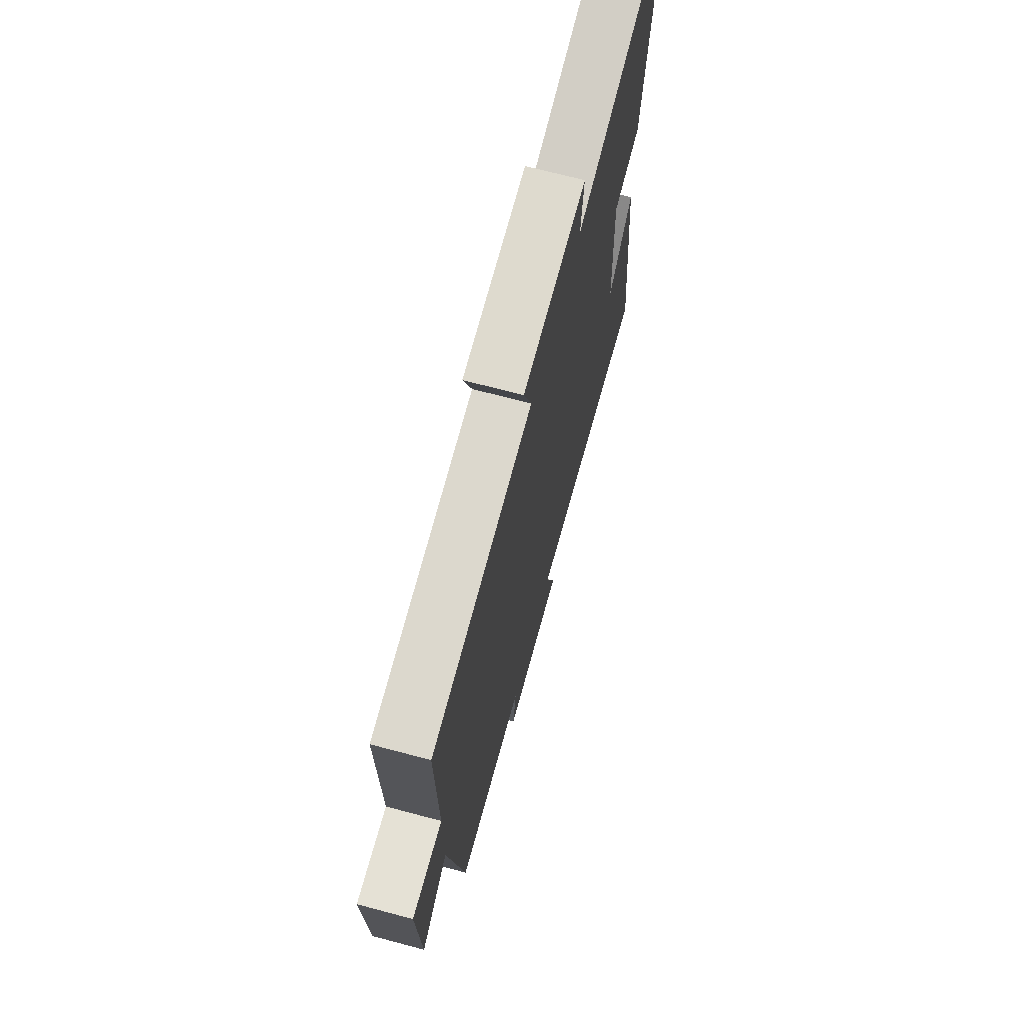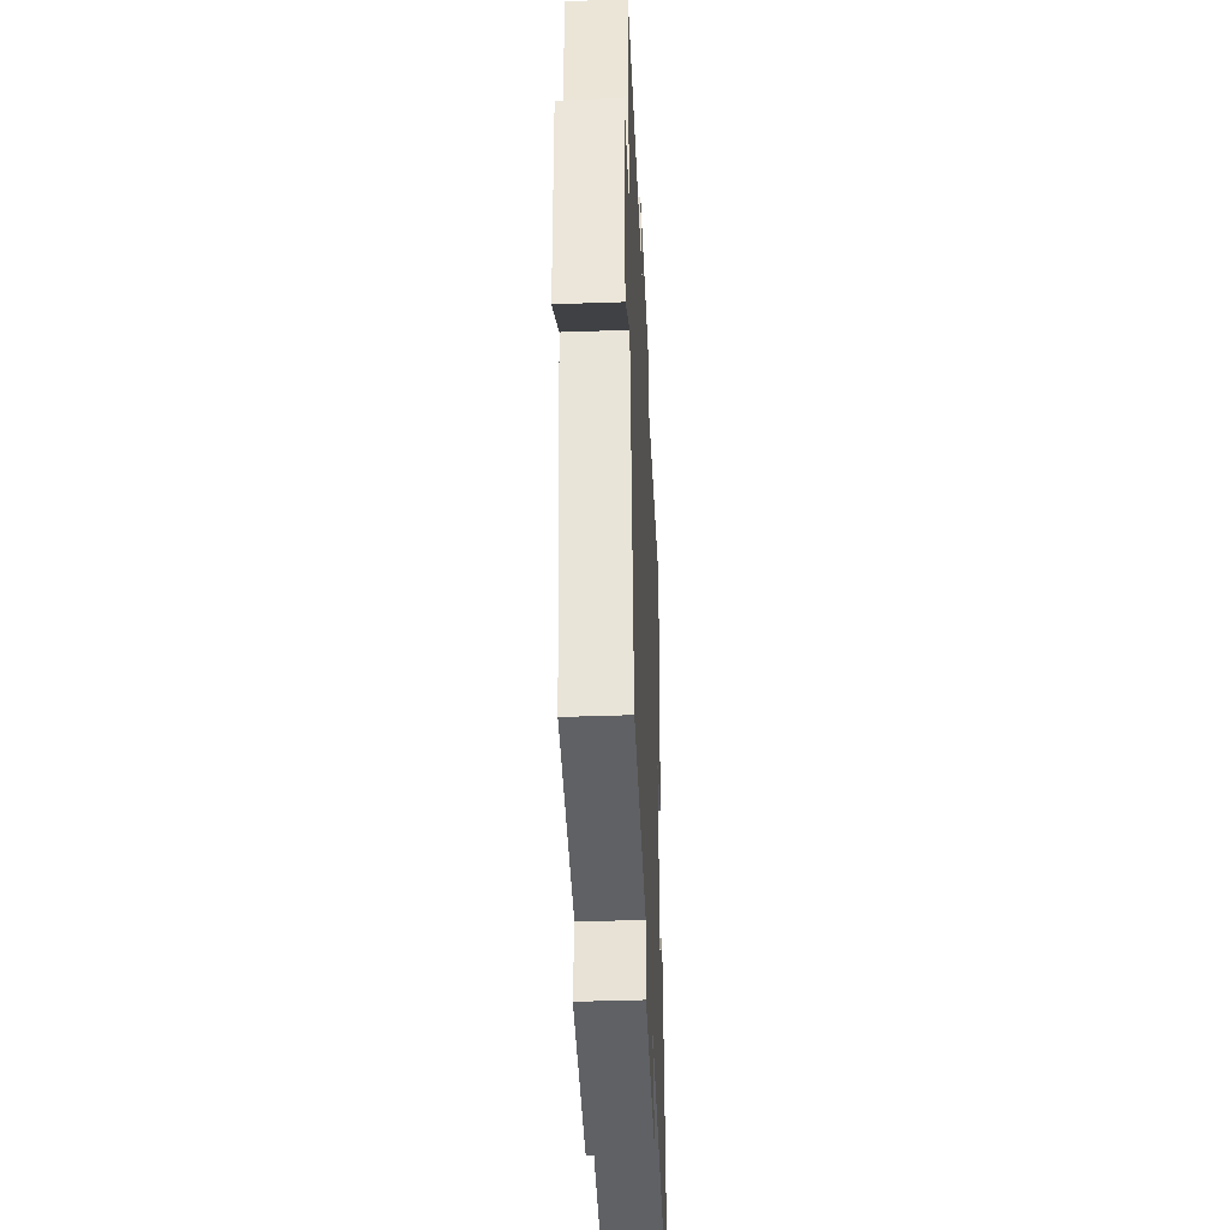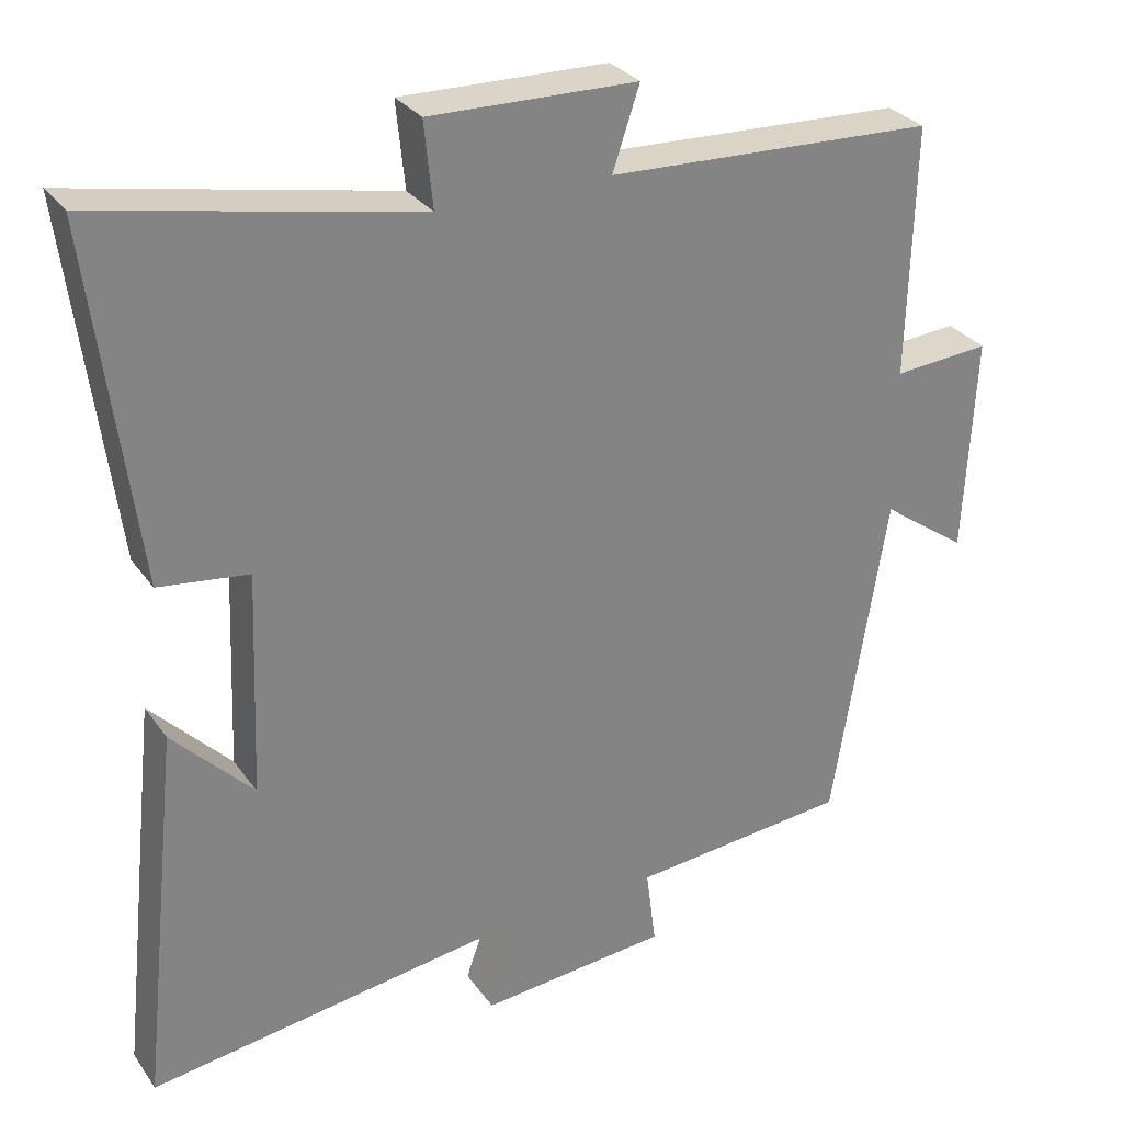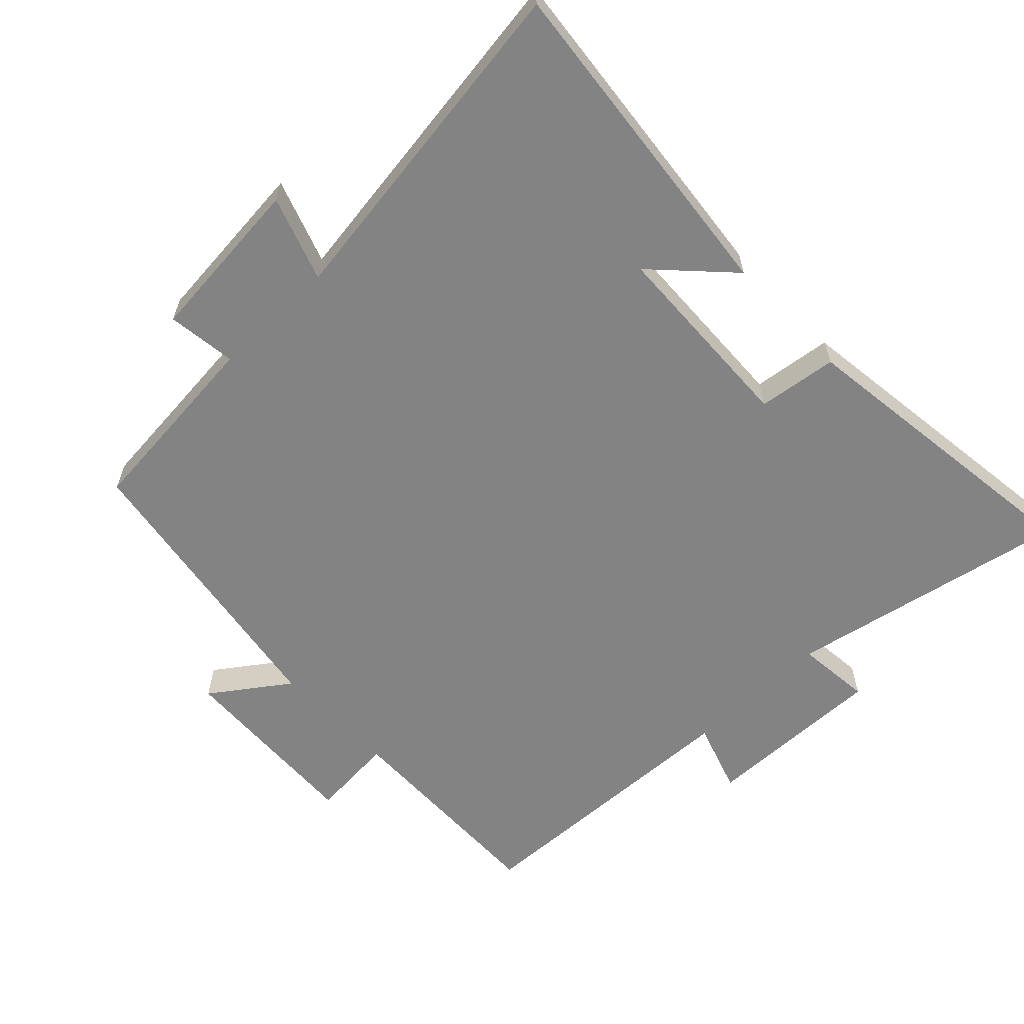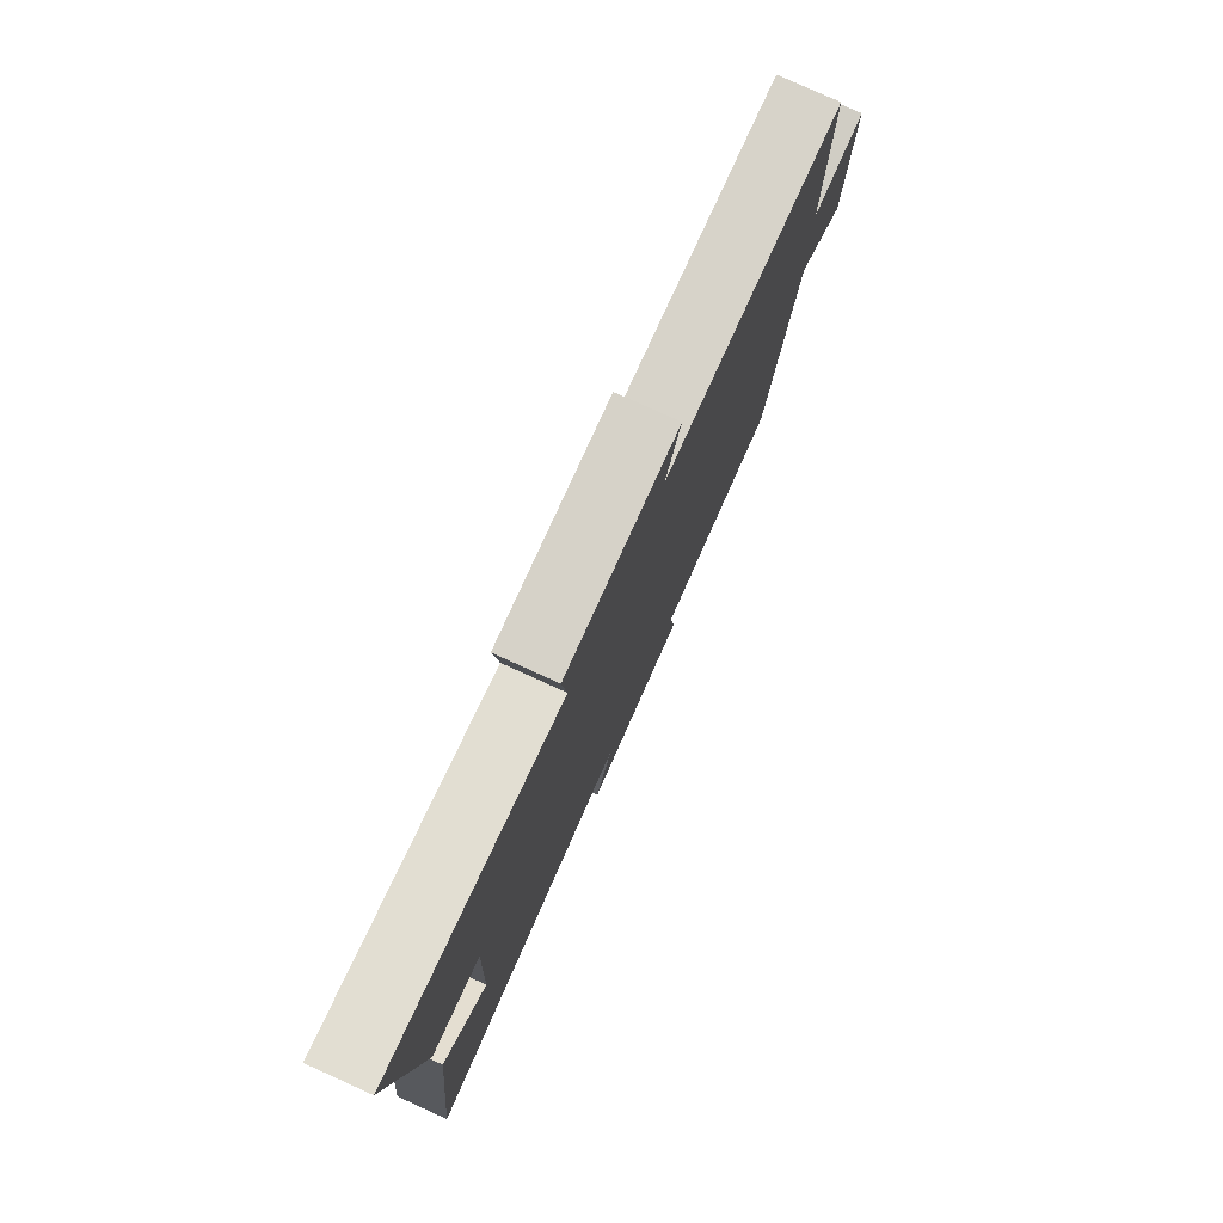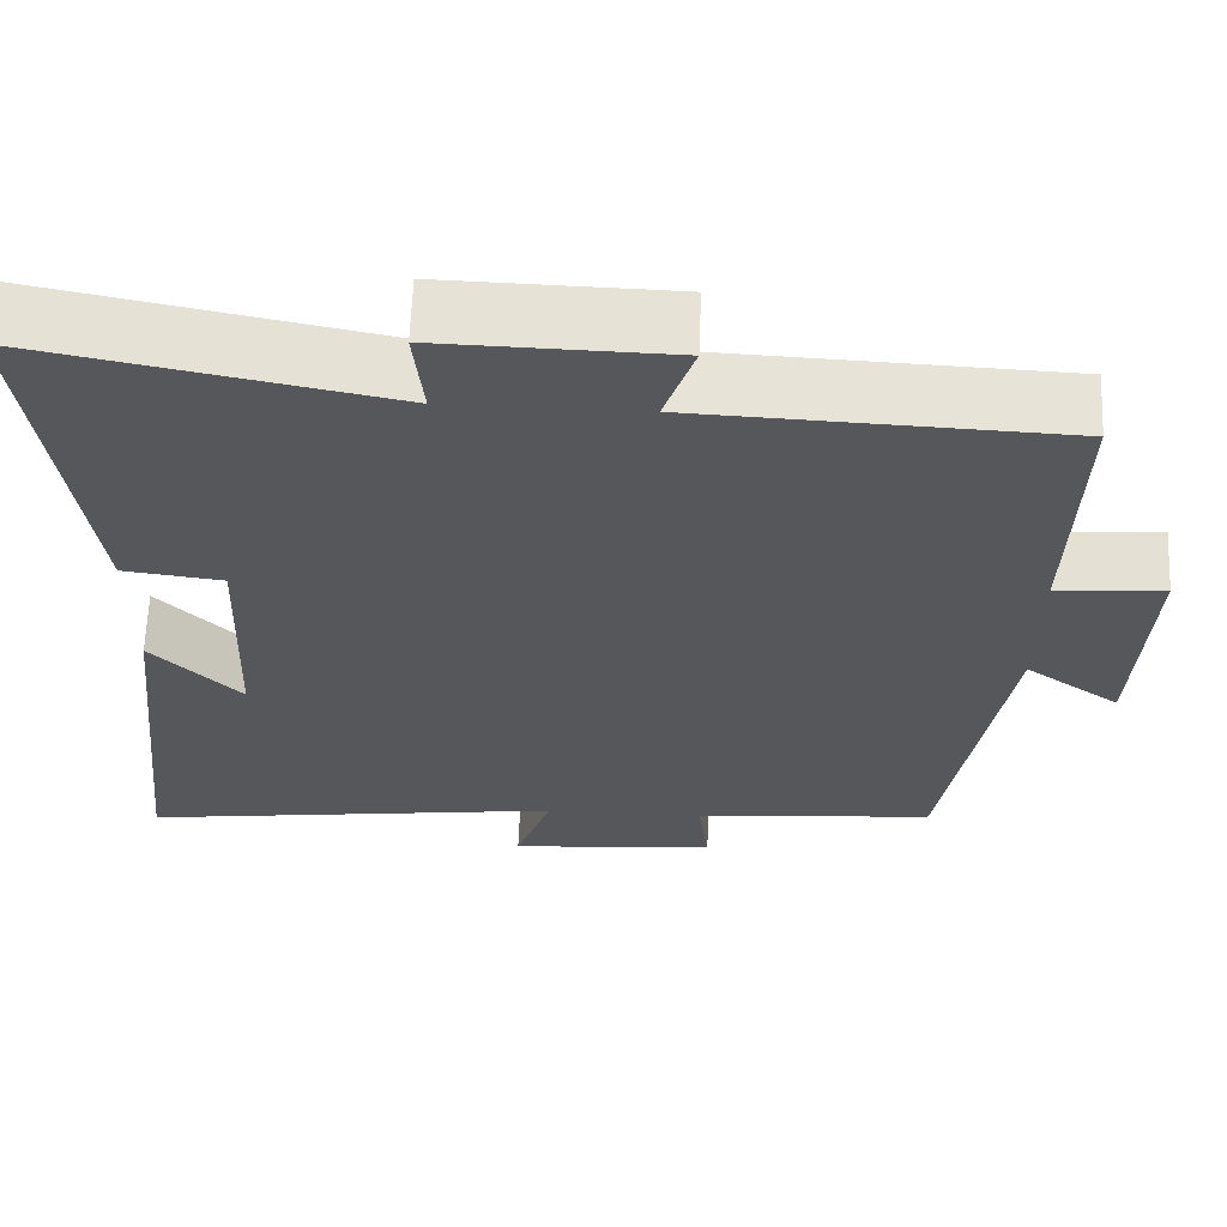
<metadata>
{"format":"obj","ext":"obj","renderer":"f3d","projection":"perspective","resolution":1024,"background":"white","views":[{"elev":69.9,"azim":104.9,"up":"+Z"},{"elev":-41.1,"azim":92.5,"up":"+Z"},{"elev":29.7,"azim":-28.7,"up":"+Z"},{"elev":-61.1,"azim":-136.2,"up":"+Y"},{"elev":79.0,"azim":-65.7,"up":"+Z"},{"elev":63.4,"azim":2.3,"up":"+Z"}]}
</metadata>
<code>
v 0.508 0.07 0.482
v 0.5 0.07 0.155
v 0.626 0.07 0.165
v 0.612 0.07 -0.119
v 0.5 0.07 -0.039
v 0.43 0.07 -0.474
v 0.144 0.07 -0.5
v 0.157 0.07 -0.602
v -0.089 0.07 -0.624
v -0.046 0.07 -0.5
v -0.554 0.07 -0.571
v -0.5 0.07 -0.074
v -0.395 0.07 -0.183
v -0.383 0.07 0.109
v -0.5 0.07 0.124
v -0.558 0.07 0.583
v -0.144 0.07 0.5
v -0.155 0.07 0.611
v 0.115 0.07 0.605
v 0.08 0.07 0.5
v 0.508 0 0.482
v 0.5 0 0.155
v 0.626 0 0.165
v 0.612 0 -0.119
v 0.5 0 -0.039
v 0.43 0 -0.474
v 0.144 0 -0.5
v 0.157 0 -0.602
v -0.089 0 -0.624
v -0.046 0 -0.5
v -0.554 0 -0.571
v -0.5 0 -0.074
v -0.395 0 -0.183
v -0.383 0 0.109
v -0.5 0 0.124
v -0.558 0 0.583
v -0.144 0 0.5
v -0.155 0 0.611
v 0.115 0 0.605
v 0.08 0 0.5
f 17 18 19 20
f 17 20 1 2
f 16 17 2
f 15 16 2
f 14 15 2
f 13 14 2
f 11 12 13
f 13 2 3
f 11 13 3
f 10 11 3
f 7 8 9 10
f 5 6 7 10
f 5 10 3
f 3 4 5
f 40 39 38 37
f 22 21 40 37
f 22 37 36
f 22 36 35
f 22 35 34
f 22 34 33
f 33 32 31
f 23 22 33
f 23 33 31
f 23 31 30
f 30 29 28 27
f 30 27 26 25
f 23 30 25
f 25 24 23
f 1 21 22 2
f 2 22 23 3
f 3 23 24 4
f 4 24 25 5
f 5 25 26 6
f 6 26 27 7
f 7 27 28 8
f 8 28 29 9
f 9 29 30 10
f 10 30 31 11
f 11 31 32 12
f 12 32 33 13
f 13 33 34 14
f 14 34 35 15
f 15 35 36 16
f 16 36 37 17
f 17 37 38 18
f 18 38 39 19
f 19 39 40 20
f 20 40 21 1

</code>
